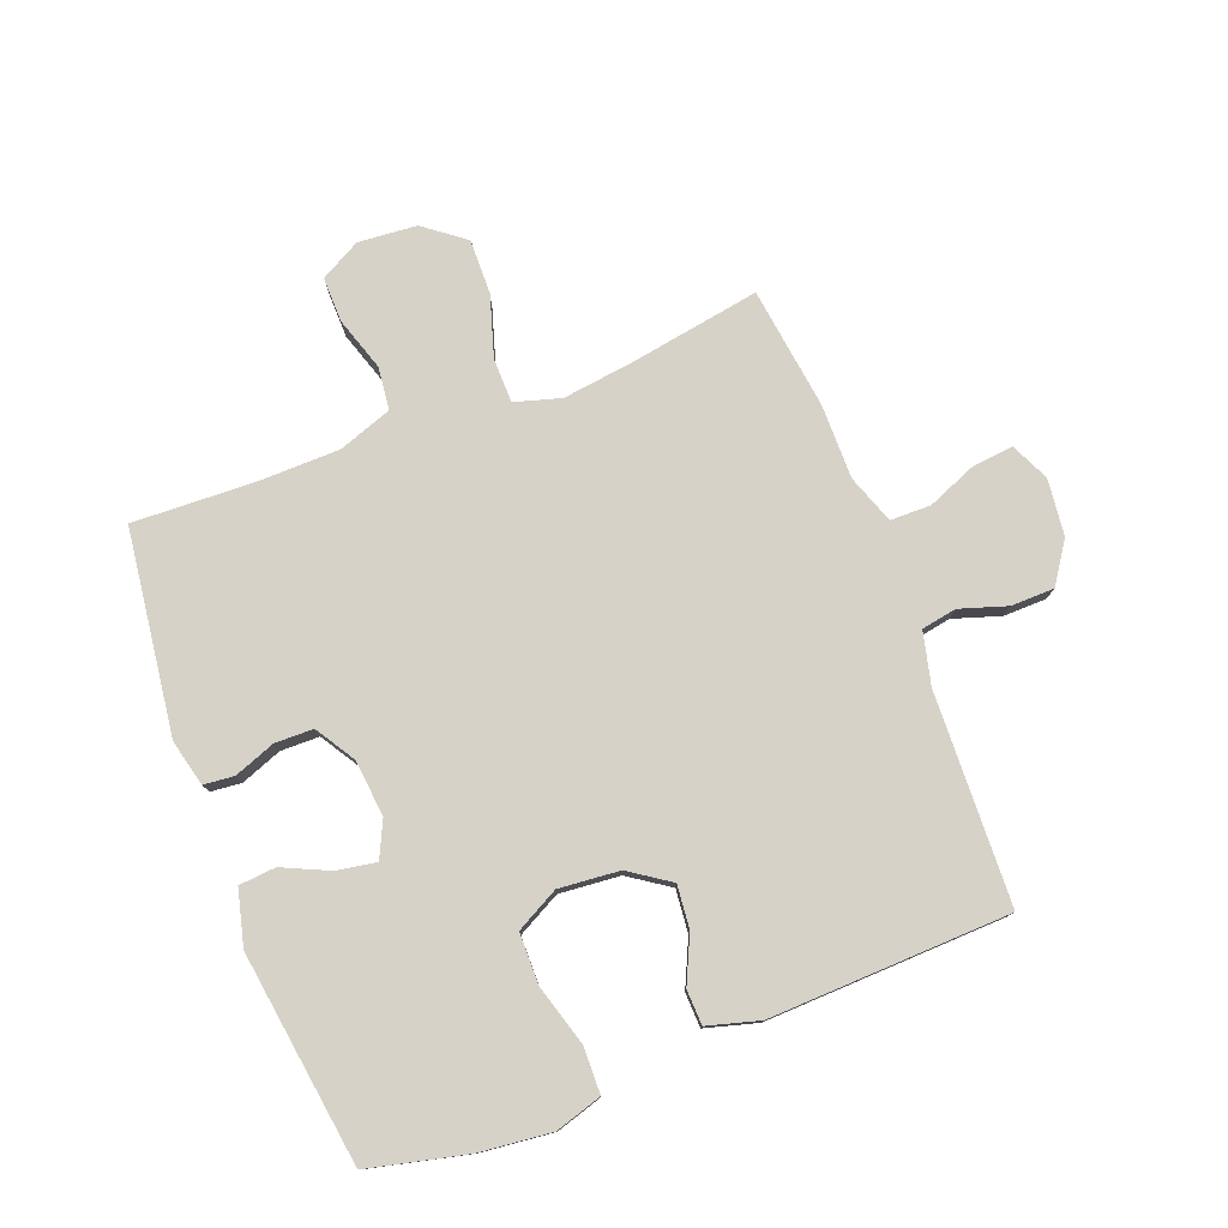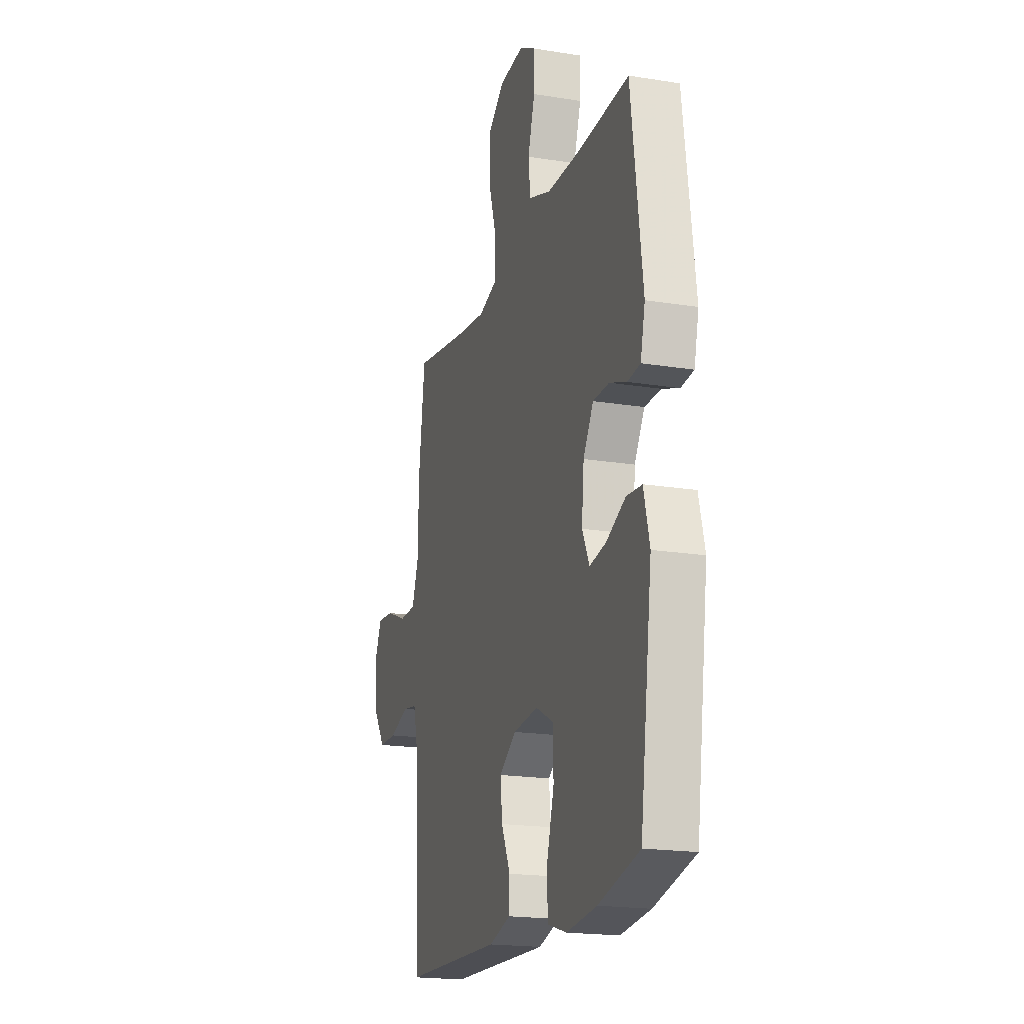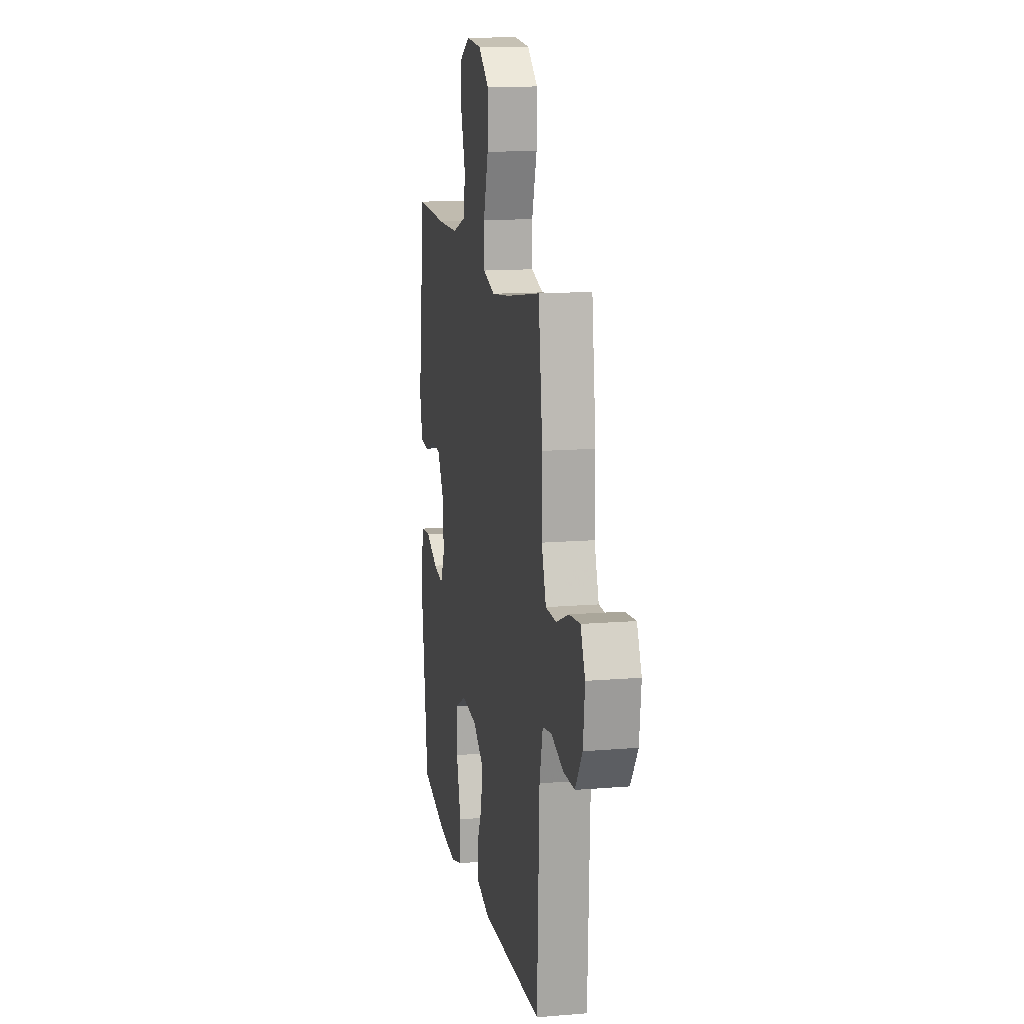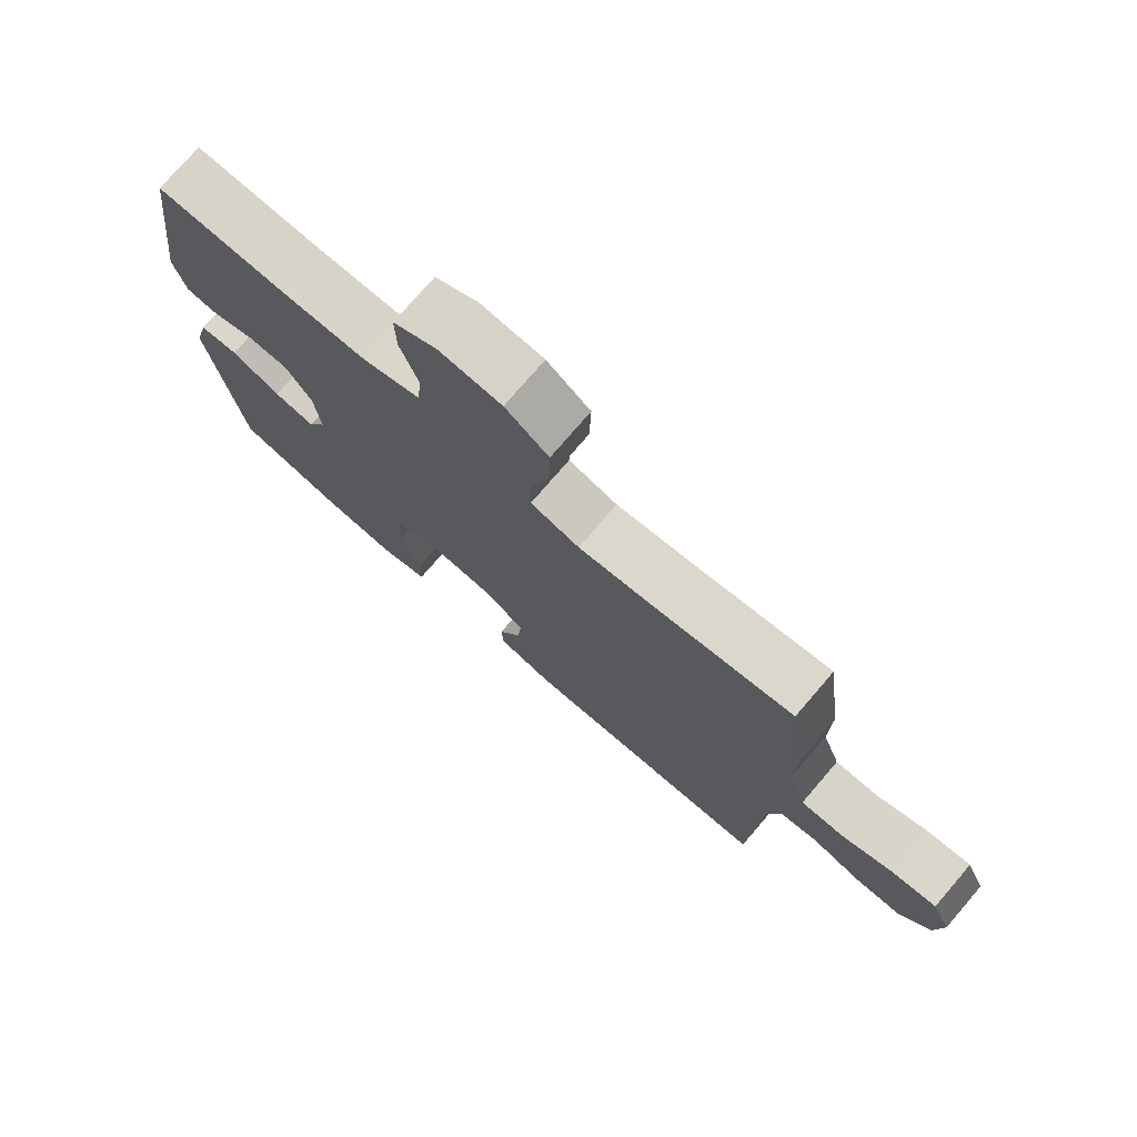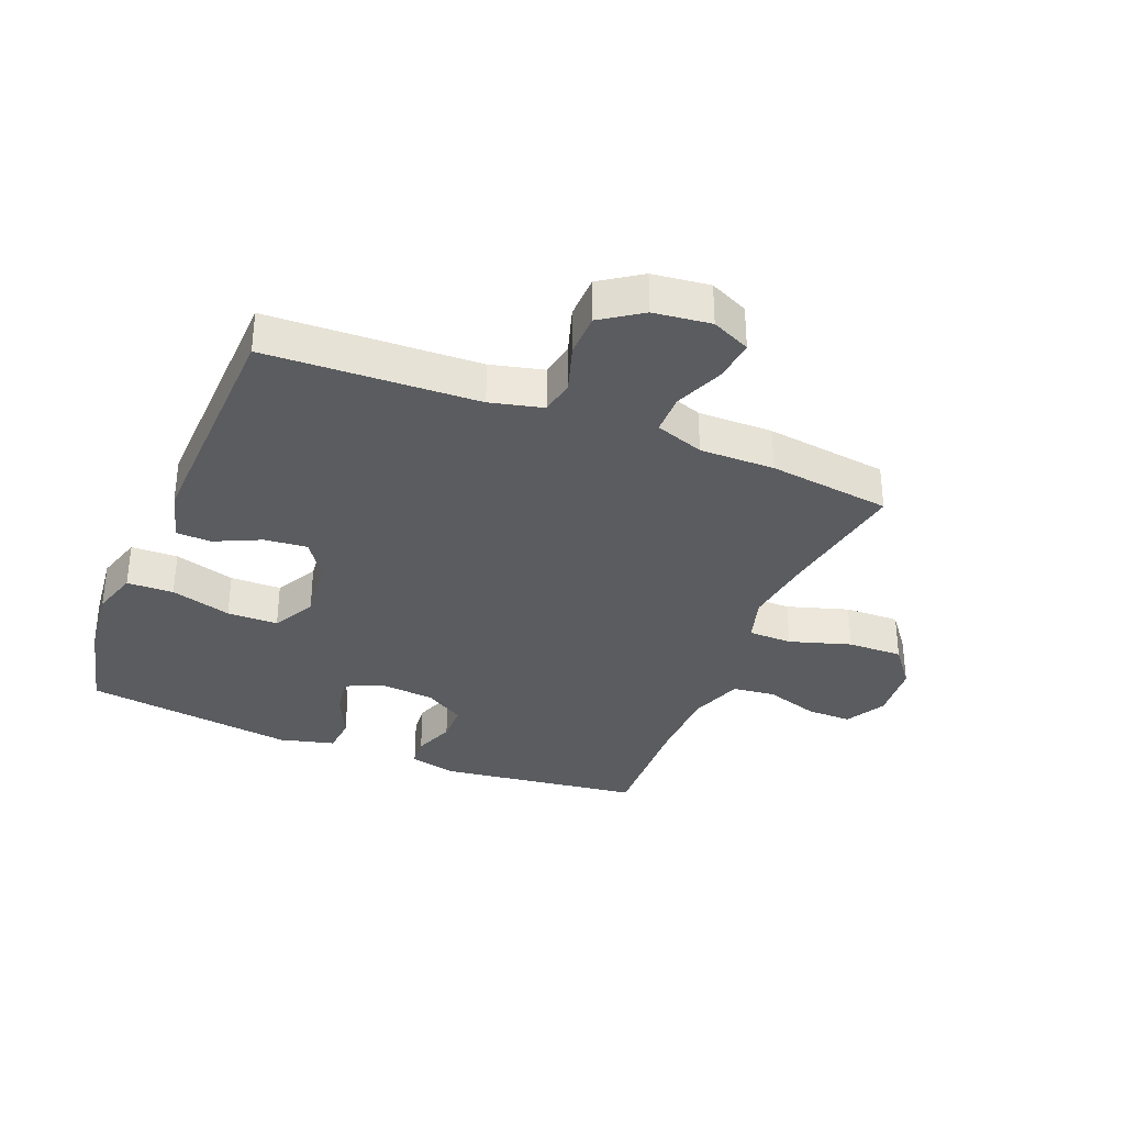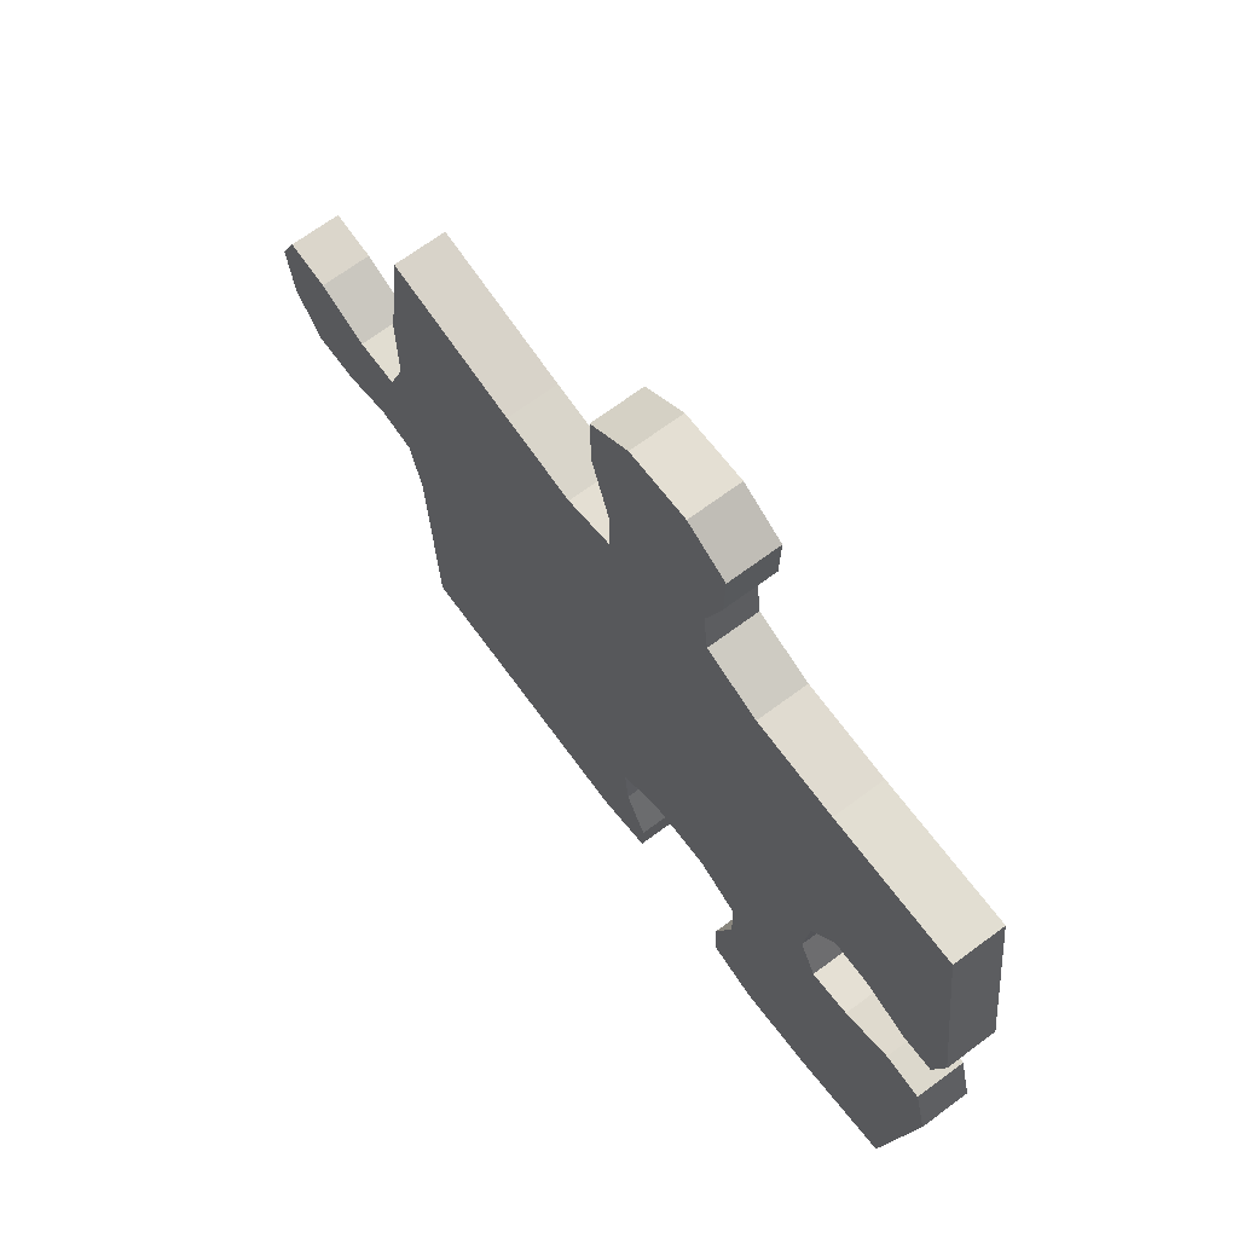
<metadata>
{"format":"obj","ext":"obj","renderer":"f3d","projection":"perspective","resolution":1024,"background":"white","views":[{"elev":77.8,"azim":158.9,"up":"+Y"},{"elev":-19.2,"azim":73.0,"up":"+Z"},{"elev":13.8,"azim":-100.5,"up":"+Z"},{"elev":75.9,"azim":-139.3,"up":"+Z"},{"elev":-33.9,"azim":-112.0,"up":"+Y"},{"elev":69.4,"azim":53.5,"up":"+Z"}]}
</metadata>
<code>
v -0.5 0.07 0.5
v -0.286 0.07 0.464
v -0.17 0.07 0.449
v -0.095 0.07 0.471
v -0.094 0.07 0.543
v -0.125 0.07 0.643
v -0.127 0.07 0.733
v -0.061 0.07 0.784
v 0.035 0.07 0.792
v 0.101 0.07 0.756
v 0.1 0.07 0.682
v 0.072 0.07 0.595
v 0.08 0.07 0.525
v 0.168 0.07 0.494
v 0.3 0.07 0.492
v 0.5 0.07 0.5
v 0.544 0.07 0.168
v 0.526 0.07 0.092
v 0.476 0.07 0.087
v 0.409 0.07 0.112
v 0.346 0.07 0.111
v 0.306 0.07 0.046
v 0.297 0.07 -0.046
v 0.325 0.07 -0.105
v 0.389 0.07 -0.094
v 0.465 0.07 -0.059
v 0.525 0.07 -0.064
v 0.548 0.07 -0.154
v 0.5 0.07 -0.5
v 0.34 0.07 -0.538
v 0.222 0.07 -0.551
v 0.146 0.07 -0.528
v 0.144 0.07 -0.452
v 0.173 0.07 -0.353
v 0.172 0.07 -0.27
v 0.102 0.07 -0.233
v 0.003 0.07 -0.242
v -0.063 0.07 -0.287
v -0.056 0.07 -0.357
v -0.021 0.07 -0.432
v -0.023 0.07 -0.489
v -0.108 0.07 -0.513
v -0.5 0.07 -0.5
v -0.514 0.07 -0.156
v -0.535 0.07 -0.07
v -0.592 0.07 -0.06
v -0.669 0.07 -0.085
v -0.74 0.07 -0.084
v -0.785 0.07 -0.018
v -0.796 0.07 0.075
v -0.767 0.07 0.138
v -0.7 0.07 0.131
v -0.619 0.07 0.098
v -0.553 0.07 0.099
v -0.525 0.07 0.178
v -0.526 0.07 0.3
v -0.5 0 0.5
v -0.286 0 0.464
v -0.17 0 0.449
v -0.095 0 0.471
v -0.094 0 0.543
v -0.125 0 0.643
v -0.127 0 0.733
v -0.061 0 0.784
v 0.035 0 0.792
v 0.101 0 0.756
v 0.1 0 0.682
v 0.072 0 0.595
v 0.08 0 0.525
v 0.168 0 0.494
v 0.3 0 0.492
v 0.5 0 0.5
v 0.544 0 0.168
v 0.526 0 0.092
v 0.476 0 0.087
v 0.409 0 0.112
v 0.346 0 0.111
v 0.306 0 0.046
v 0.297 0 -0.046
v 0.325 0 -0.105
v 0.389 0 -0.094
v 0.465 0 -0.059
v 0.525 0 -0.064
v 0.548 0 -0.154
v 0.5 0 -0.5
v 0.34 0 -0.538
v 0.222 0 -0.551
v 0.146 0 -0.528
v 0.144 0 -0.452
v 0.173 0 -0.353
v 0.172 0 -0.27
v 0.102 0 -0.233
v 0.003 0 -0.242
v -0.063 0 -0.287
v -0.056 0 -0.357
v -0.021 0 -0.432
v -0.023 0 -0.489
v -0.108 0 -0.513
v -0.5 0 -0.5
v -0.514 0 -0.156
v -0.535 0 -0.07
v -0.592 0 -0.06
v -0.669 0 -0.085
v -0.74 0 -0.084
v -0.785 0 -0.018
v -0.796 0 0.075
v -0.767 0 0.138
v -0.7 0 0.131
v -0.619 0 0.098
v -0.553 0 0.099
v -0.525 0 0.178
v -0.526 0 0.3
f 55 56 1 2
f 54 55 2 3
f 51 52 53
f 50 51 53
f 49 50 53
f 48 49 53
f 47 48 53
f 46 47 53
f 45 46 53 54
f 54 3 4
f 45 54 4
f 44 45 4
f 42 43 44
f 41 42 44
f 40 41 44
f 39 40 44
f 38 39 44
f 37 38 44 4
f 32 33 34
f 31 32 34
f 30 31 34
f 29 30 34
f 28 29 34
f 27 28 34
f 26 27 34
f 25 26 34
f 24 25 34 35
f 23 24 35 36
f 18 19 20
f 17 18 20
f 16 17 20
f 15 16 20
f 14 15 20 21
f 13 14 21 22
f 10 11 12
f 9 10 12
f 8 9 12
f 7 8 12
f 6 7 12
f 5 6 12
f 5 12 13
f 23 36 37
f 22 23 37
f 13 22 37
f 5 13 37
f 4 5 37
f 58 57 112 111
f 59 58 111 110
f 109 108 107
f 109 107 106
f 109 106 105
f 109 105 104
f 109 104 103
f 109 103 102
f 110 109 102 101
f 60 59 110
f 60 110 101
f 60 101 100
f 100 99 98
f 100 98 97
f 100 97 96
f 100 96 95
f 100 95 94
f 60 100 94 93
f 90 89 88
f 90 88 87
f 90 87 86
f 90 86 85
f 90 85 84
f 90 84 83
f 90 83 82
f 90 82 81
f 91 90 81 80
f 92 91 80 79
f 76 75 74
f 76 74 73
f 76 73 72
f 76 72 71
f 77 76 71 70
f 78 77 70 69
f 68 67 66
f 68 66 65
f 68 65 64
f 68 64 63
f 68 63 62
f 68 62 61
f 69 68 61
f 93 92 79
f 93 79 78
f 93 78 69
f 93 69 61
f 93 61 60
f 1 57 58 2
f 2 58 59 3
f 3 59 60 4
f 4 60 61 5
f 5 61 62 6
f 6 62 63 7
f 7 63 64 8
f 8 64 65 9
f 9 65 66 10
f 10 66 67 11
f 11 67 68 12
f 12 68 69 13
f 13 69 70 14
f 14 70 71 15
f 15 71 72 16
f 16 72 73 17
f 17 73 74 18
f 18 74 75 19
f 19 75 76 20
f 20 76 77 21
f 21 77 78 22
f 22 78 79 23
f 23 79 80 24
f 24 80 81 25
f 25 81 82 26
f 26 82 83 27
f 27 83 84 28
f 28 84 85 29
f 29 85 86 30
f 30 86 87 31
f 31 87 88 32
f 32 88 89 33
f 33 89 90 34
f 34 90 91 35
f 35 91 92 36
f 36 92 93 37
f 37 93 94 38
f 38 94 95 39
f 39 95 96 40
f 40 96 97 41
f 41 97 98 42
f 42 98 99 43
f 43 99 100 44
f 44 100 101 45
f 45 101 102 46
f 46 102 103 47
f 47 103 104 48
f 48 104 105 49
f 49 105 106 50
f 50 106 107 51
f 51 107 108 52
f 52 108 109 53
f 53 109 110 54
f 54 110 111 55
f 55 111 112 56
f 56 112 57 1

</code>
